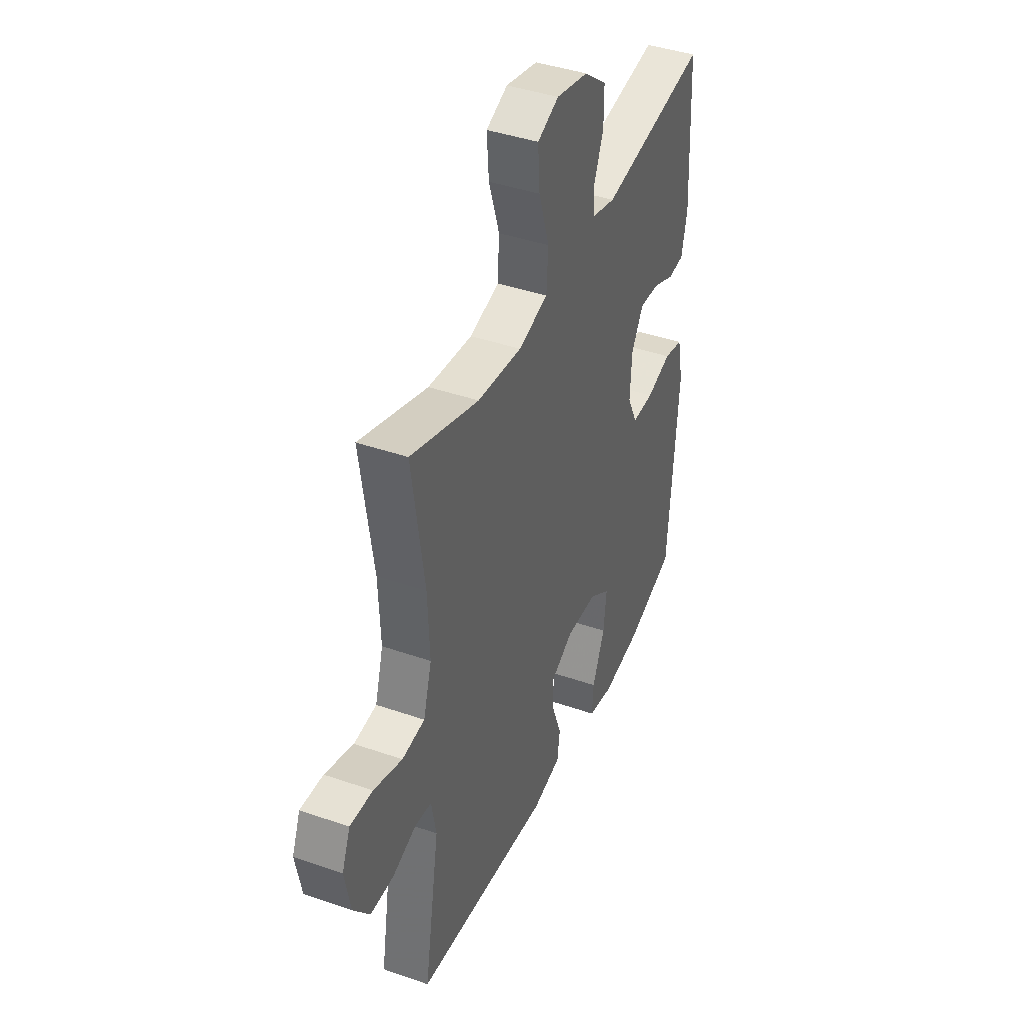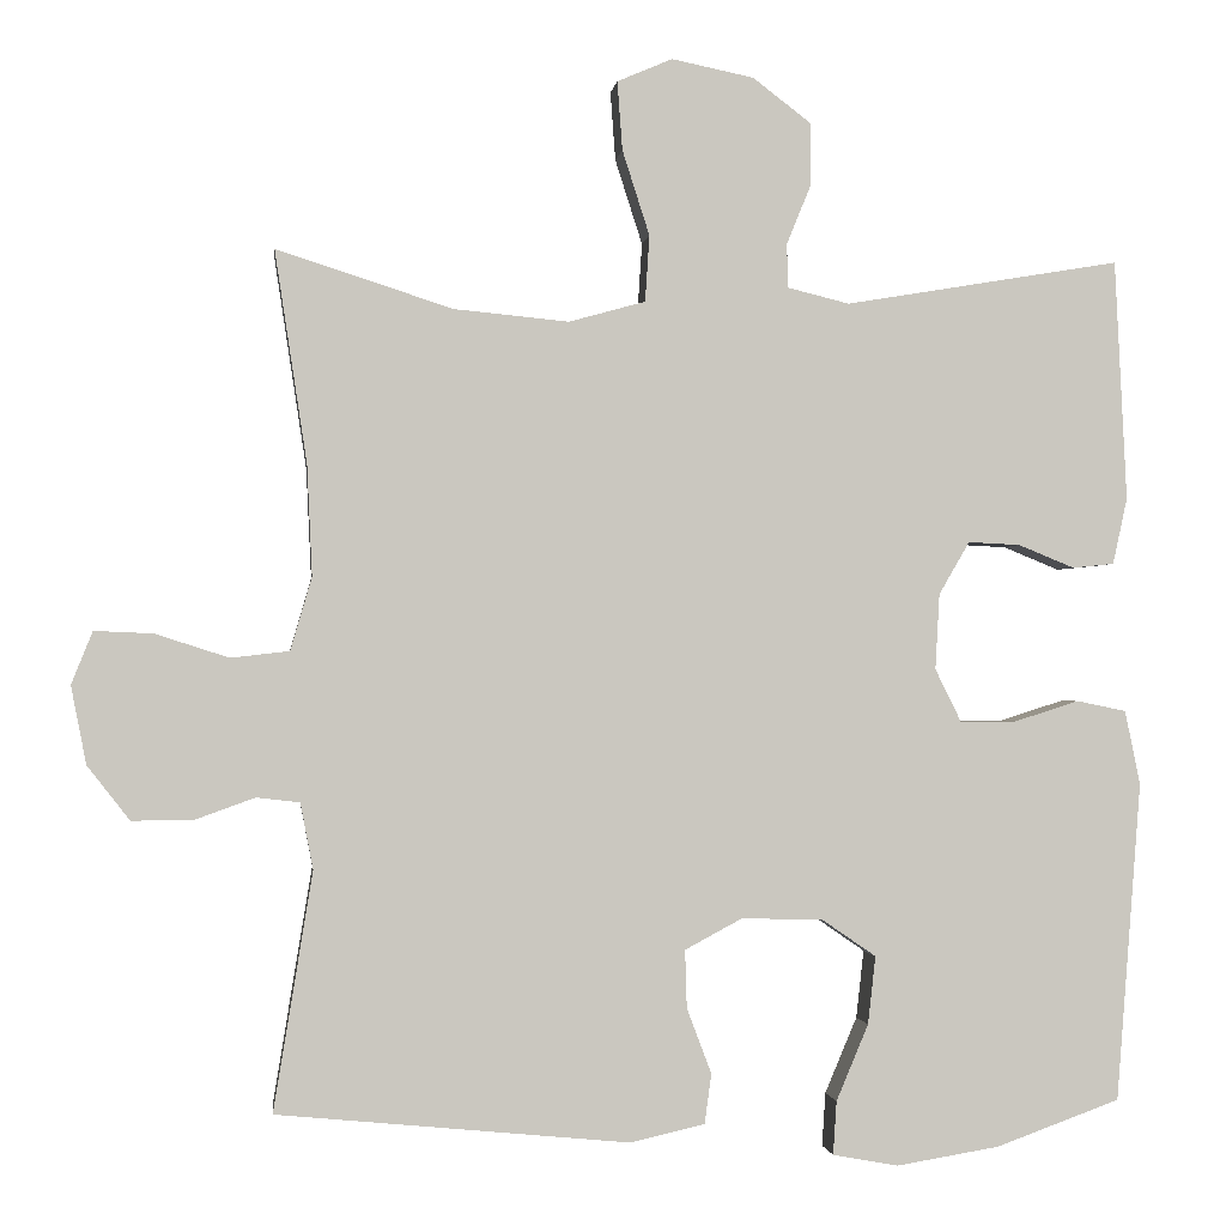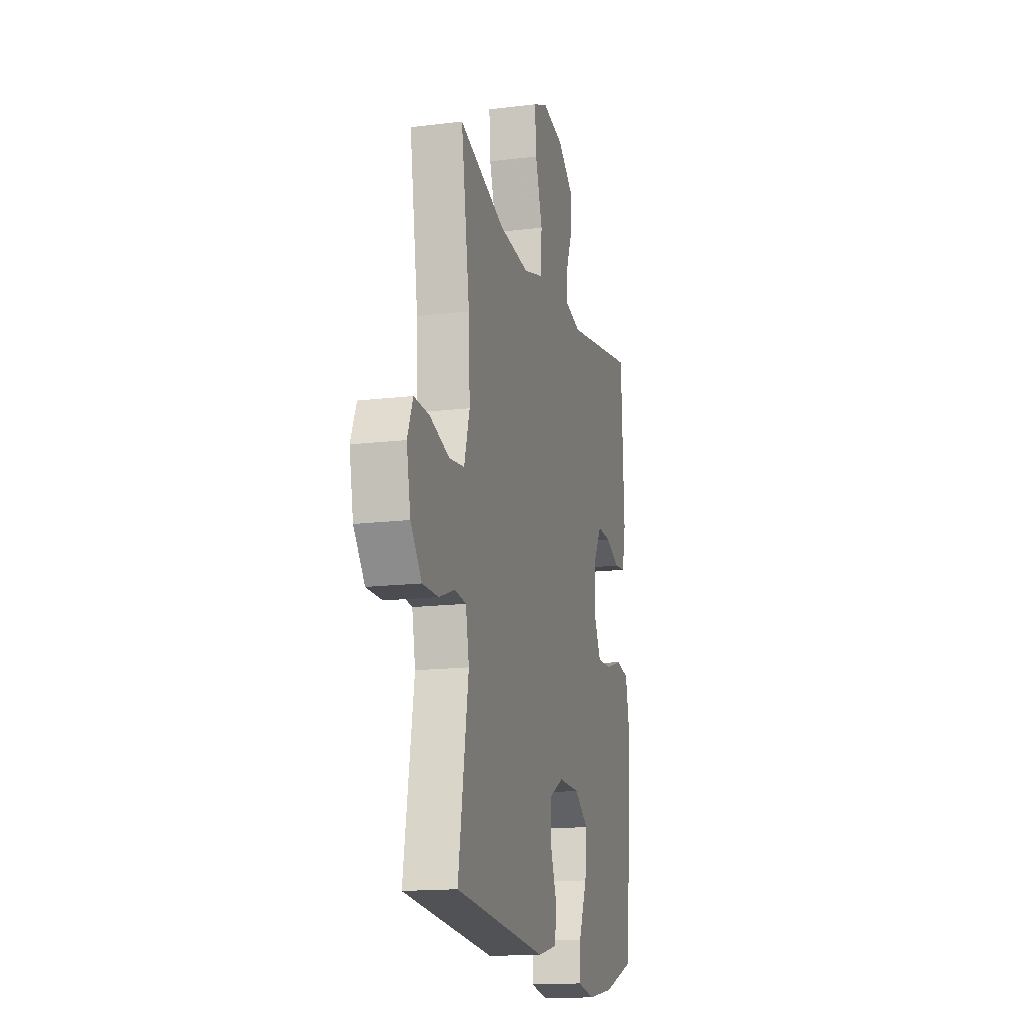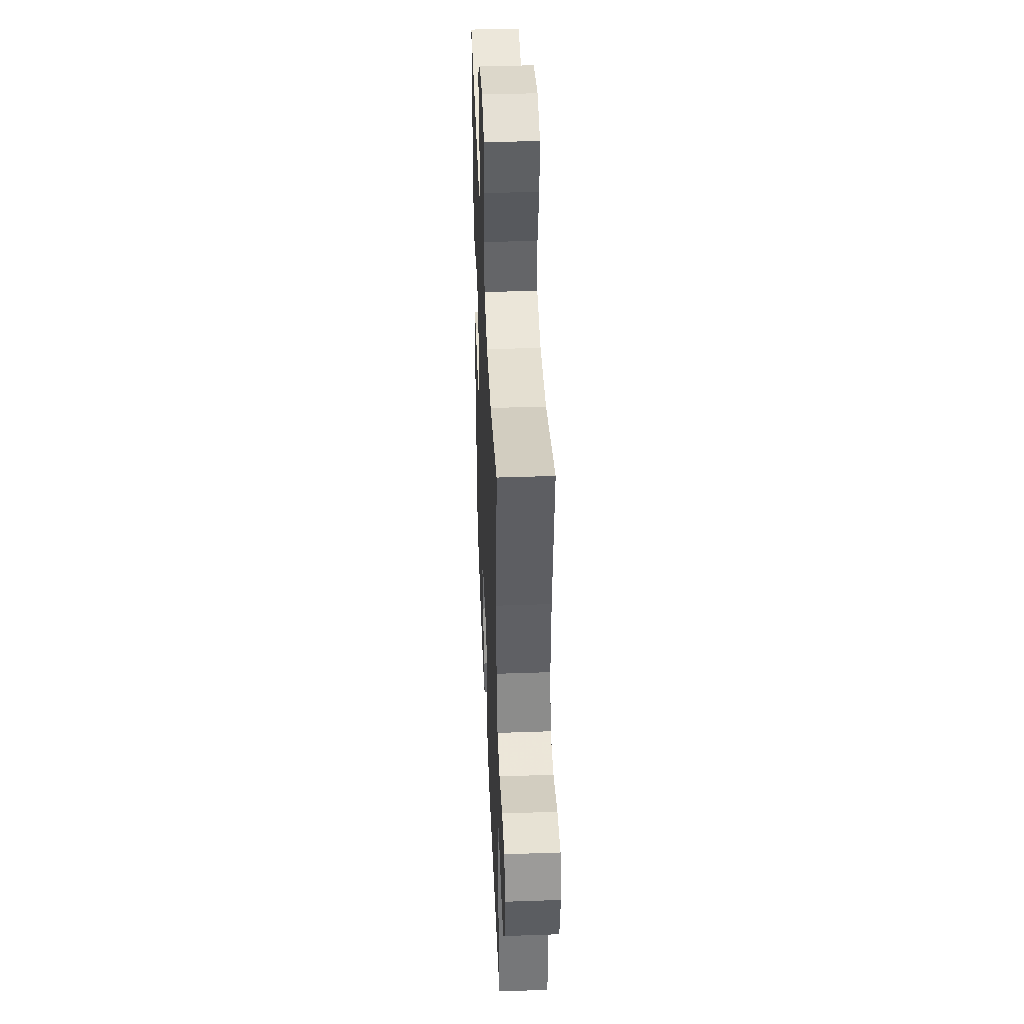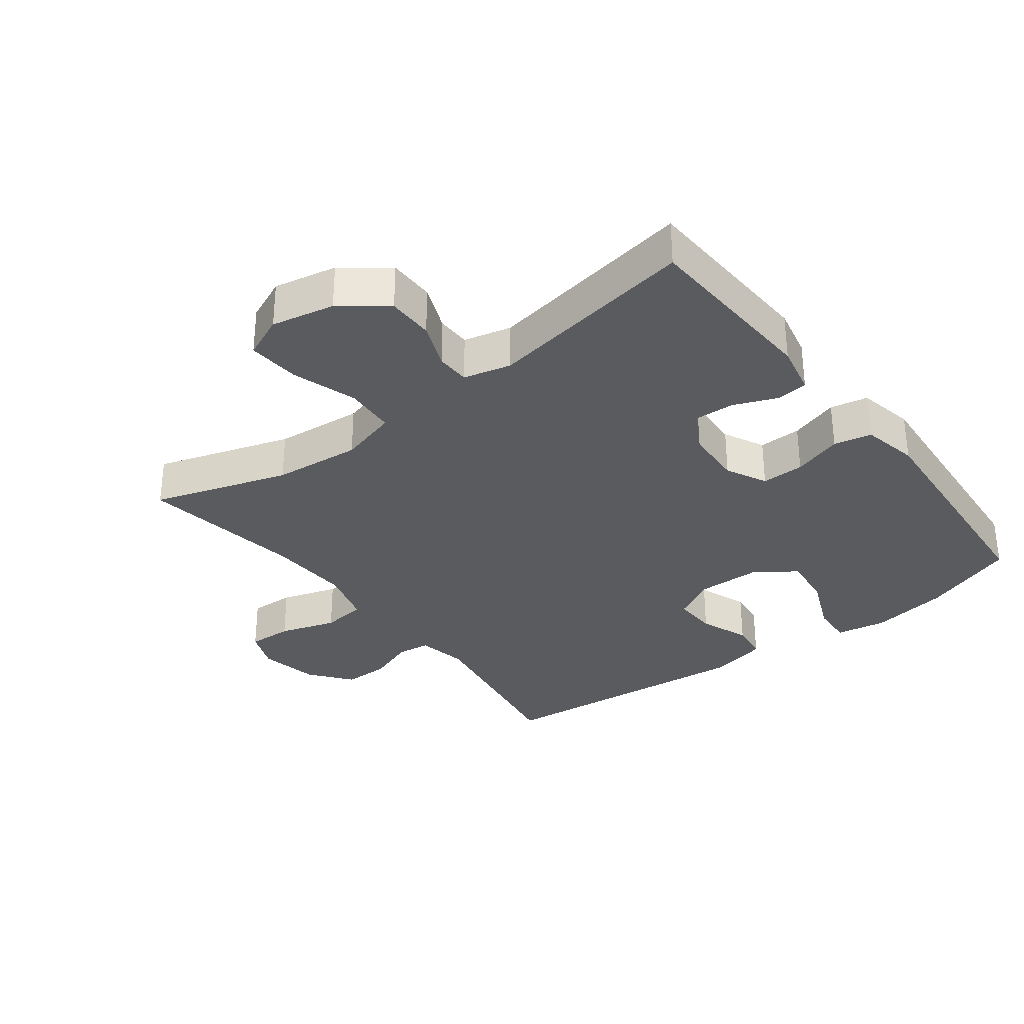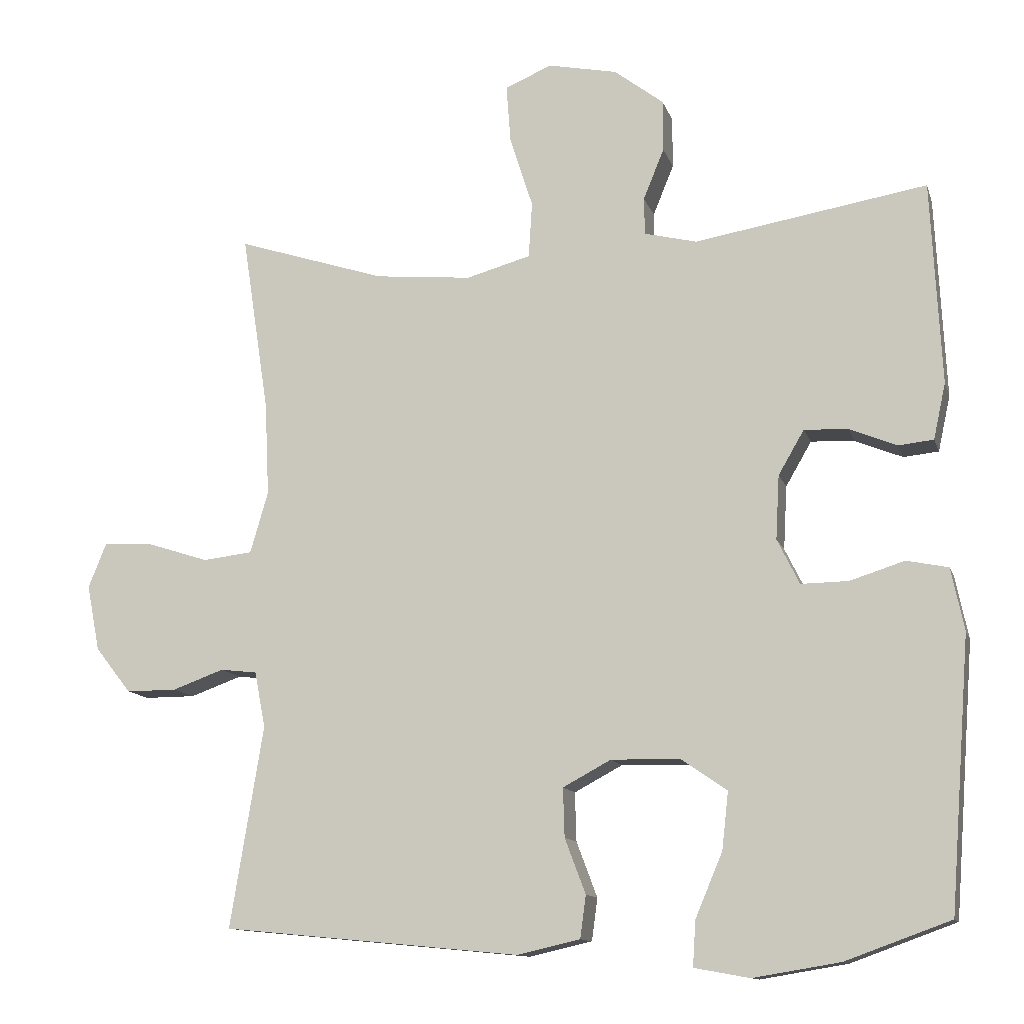
<metadata>
{"format":"obj","ext":"obj","renderer":"f3d","projection":"perspective","resolution":1024,"background":"white","views":[{"elev":41.2,"azim":-67.1,"up":"+Z"},{"elev":-1.1,"azim":-6.7,"up":"+Z"},{"elev":-15.5,"azim":-75.6,"up":"+Z"},{"elev":42.4,"azim":-92.4,"up":"+Z"},{"elev":-32.4,"azim":37.4,"up":"+Y"},{"elev":-12.2,"azim":14.8,"up":"+Z"}]}
</metadata>
<code>
v 0.5 0.07 -0.5
v 0.354 0.07 -0.553
v 0.233 0.07 -0.573
v 0.156 0.07 -0.559
v 0.16 0.07 -0.496
v 0.198 0.07 -0.406
v 0.207 0.07 -0.326
v 0.143 0.07 -0.282
v 0.047 0.07 -0.28
v -0.02 0.07 -0.316
v -0.018 0.07 -0.384
v 0.011 0.07 -0.461
v 0.003 0.07 -0.52
v -0.085 0.07 -0.54
v -0.5 0.07 -0.5
v -0.454 0.07 -0.219
v -0.469 0.07 -0.141
v -0.52 0.07 -0.135
v -0.592 0.07 -0.161
v -0.663 0.07 -0.161
v -0.713 0.07 -0.097
v -0.731 0.07 -0.005
v -0.706 0.07 0.057
v -0.637 0.07 0.054
v -0.55 0.07 0.026
v -0.481 0.07 0.034
v -0.456 0.07 0.12
v -0.462 0.07 0.25
v -0.5 0.07 0.5
v -0.292 0.07 0.433
v -0.157 0.07 0.42
v -0.067 0.07 0.445
v -0.062 0.07 0.523
v -0.094 0.07 0.623
v -0.1 0.07 0.704
v -0.035 0.07 0.732
v 0.062 0.07 0.712
v 0.131 0.07 0.659
v 0.131 0.07 0.587
v 0.102 0.07 0.516
v 0.103 0.07 0.464
v 0.176 0.07 0.446
v 0.5 0.07 0.5
v 0.514 0.07 0.217
v 0.497 0.07 0.139
v 0.448 0.07 0.134
v 0.382 0.07 0.161
v 0.321 0.07 0.164
v 0.285 0.07 0.102
v 0.28 0.07 0.013
v 0.311 0.07 -0.05
v 0.377 0.07 -0.049
v 0.453 0.07 -0.025
v 0.511 0.07 -0.037
v 0.529 0.07 -0.124
v 0.5 0 -0.5
v 0.354 0 -0.553
v 0.233 0 -0.573
v 0.156 0 -0.559
v 0.16 0 -0.496
v 0.198 0 -0.406
v 0.207 0 -0.326
v 0.143 0 -0.282
v 0.047 0 -0.28
v -0.02 0 -0.316
v -0.018 0 -0.384
v 0.011 0 -0.461
v 0.003 0 -0.52
v -0.085 0 -0.54
v -0.5 0 -0.5
v -0.454 0 -0.219
v -0.469 0 -0.141
v -0.52 0 -0.135
v -0.592 0 -0.161
v -0.663 0 -0.161
v -0.713 0 -0.097
v -0.731 0 -0.005
v -0.706 0 0.057
v -0.637 0 0.054
v -0.55 0 0.026
v -0.481 0 0.034
v -0.456 0 0.12
v -0.462 0 0.25
v -0.5 0 0.5
v -0.292 0 0.433
v -0.157 0 0.42
v -0.067 0 0.445
v -0.062 0 0.523
v -0.094 0 0.623
v -0.1 0 0.704
v -0.035 0 0.732
v 0.062 0 0.712
v 0.131 0 0.659
v 0.131 0 0.587
v 0.102 0 0.516
v 0.103 0 0.464
v 0.176 0 0.446
v 0.5 0 0.5
v 0.514 0 0.217
v 0.497 0 0.139
v 0.448 0 0.134
v 0.382 0 0.161
v 0.321 0 0.164
v 0.285 0 0.102
v 0.28 0 0.013
v 0.311 0 -0.05
v 0.377 0 -0.049
v 0.453 0 -0.025
v 0.511 0 -0.037
v 0.529 0 -0.124
f 4 5 6
f 3 4 6
f 2 3 6
f 1 2 6
f 55 1 6
f 54 55 6
f 53 54 6
f 52 53 6
f 51 52 6 7
f 50 51 7 8
f 49 50 8 9
f 48 49 9 10
f 45 46 47
f 44 45 47
f 43 44 47
f 42 43 47
f 41 42 47 48
f 38 39 40
f 37 38 40
f 36 37 40
f 35 36 40
f 34 35 40
f 33 34 40
f 32 33 40 41
f 41 48 10
f 32 41 10
f 31 32 10
f 28 29 30
f 31 10 11
f 30 31 11
f 28 30 11
f 27 28 11
f 23 24 25
f 22 23 25
f 21 22 25
f 20 21 25
f 19 20 25
f 18 19 25
f 17 18 25 26
f 12 13 14
f 11 12 14
f 27 11 14
f 26 27 14
f 17 26 14
f 16 17 14
f 14 15 16
f 61 60 59
f 61 59 58
f 61 58 57
f 61 57 56
f 61 56 110
f 61 110 109
f 61 109 108
f 61 108 107
f 62 61 107 106
f 63 62 106 105
f 64 63 105 104
f 65 64 104 103
f 102 101 100
f 102 100 99
f 102 99 98
f 102 98 97
f 103 102 97 96
f 95 94 93
f 95 93 92
f 95 92 91
f 95 91 90
f 95 90 89
f 95 89 88
f 96 95 88 87
f 65 103 96
f 65 96 87
f 65 87 86
f 85 84 83
f 66 65 86
f 66 86 85
f 66 85 83
f 66 83 82
f 80 79 78
f 80 78 77
f 80 77 76
f 80 76 75
f 80 75 74
f 80 74 73
f 81 80 73 72
f 69 68 67
f 69 67 66
f 69 66 82
f 69 82 81
f 69 81 72
f 69 72 71
f 71 70 69
f 1 56 57 2
f 2 57 58 3
f 3 58 59 4
f 4 59 60 5
f 5 60 61 6
f 6 61 62 7
f 7 62 63 8
f 8 63 64 9
f 9 64 65 10
f 10 65 66 11
f 11 66 67 12
f 12 67 68 13
f 13 68 69 14
f 14 69 70 15
f 15 70 71 16
f 16 71 72 17
f 17 72 73 18
f 18 73 74 19
f 19 74 75 20
f 20 75 76 21
f 21 76 77 22
f 22 77 78 23
f 23 78 79 24
f 24 79 80 25
f 25 80 81 26
f 26 81 82 27
f 27 82 83 28
f 28 83 84 29
f 29 84 85 30
f 30 85 86 31
f 31 86 87 32
f 32 87 88 33
f 33 88 89 34
f 34 89 90 35
f 35 90 91 36
f 36 91 92 37
f 37 92 93 38
f 38 93 94 39
f 39 94 95 40
f 40 95 96 41
f 41 96 97 42
f 42 97 98 43
f 43 98 99 44
f 44 99 100 45
f 45 100 101 46
f 46 101 102 47
f 47 102 103 48
f 48 103 104 49
f 49 104 105 50
f 50 105 106 51
f 51 106 107 52
f 52 107 108 53
f 53 108 109 54
f 54 109 110 55
f 55 110 56 1

</code>
